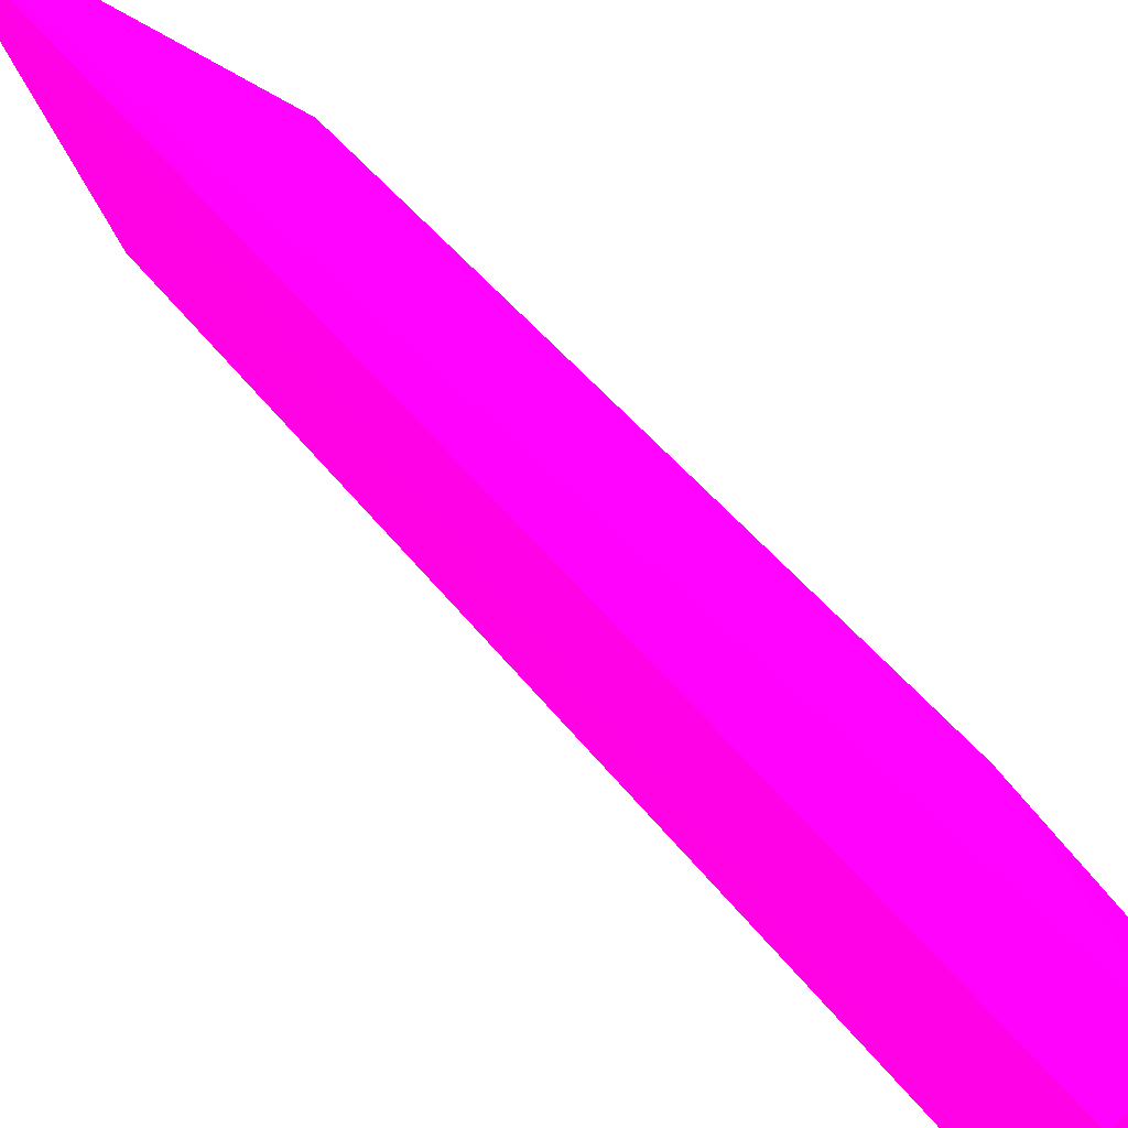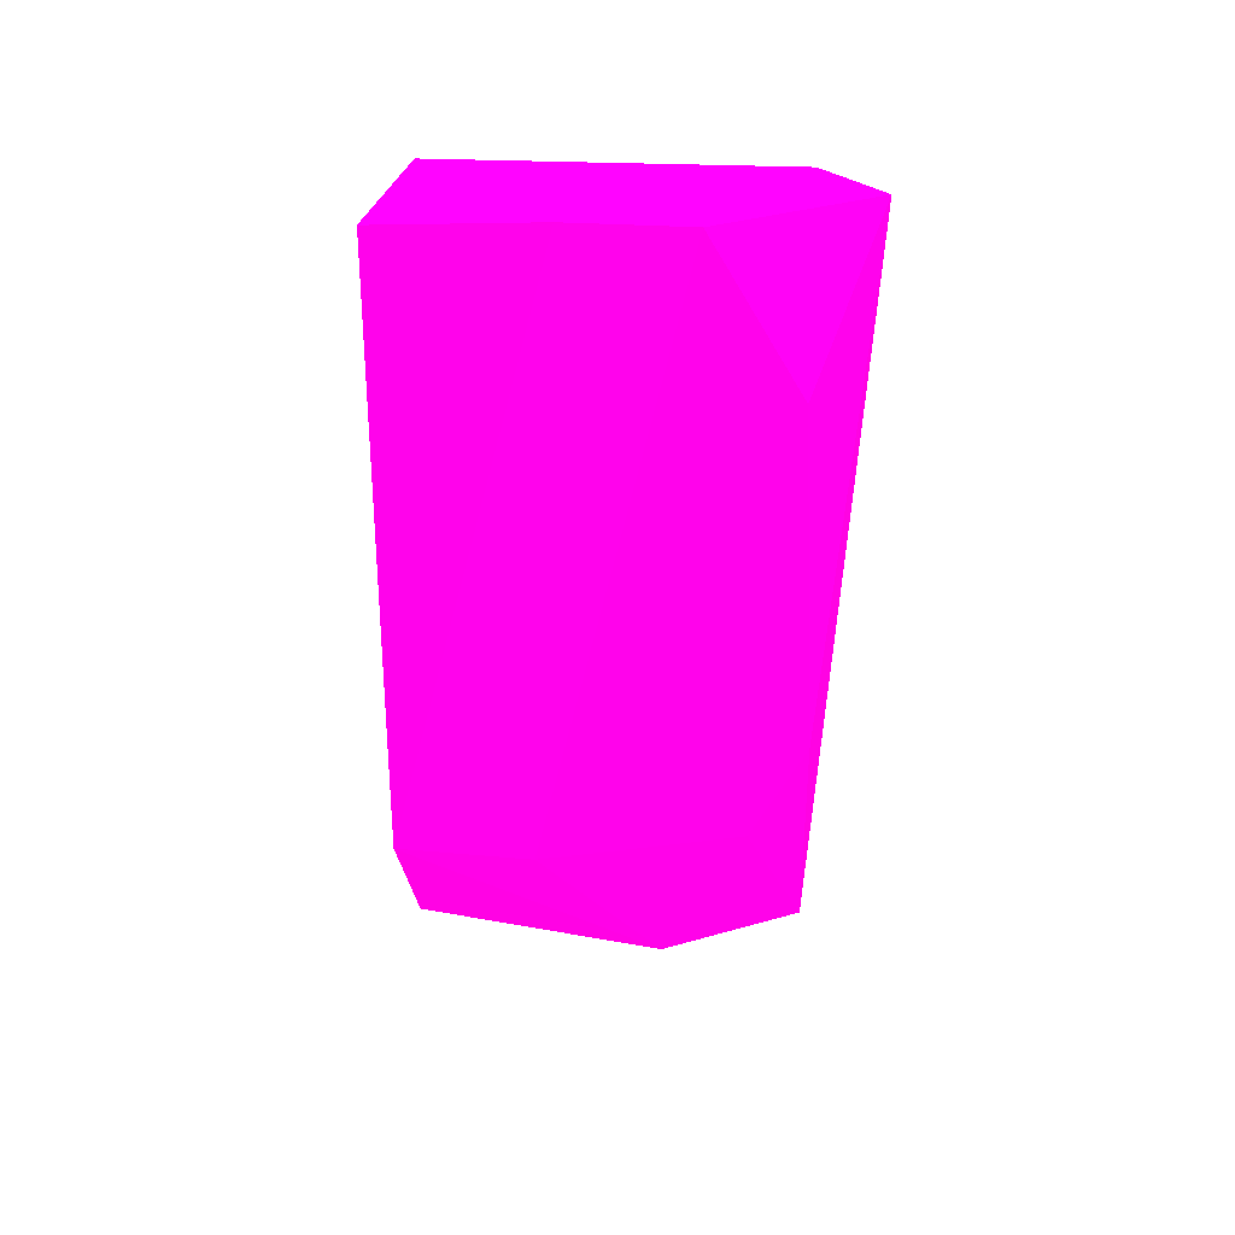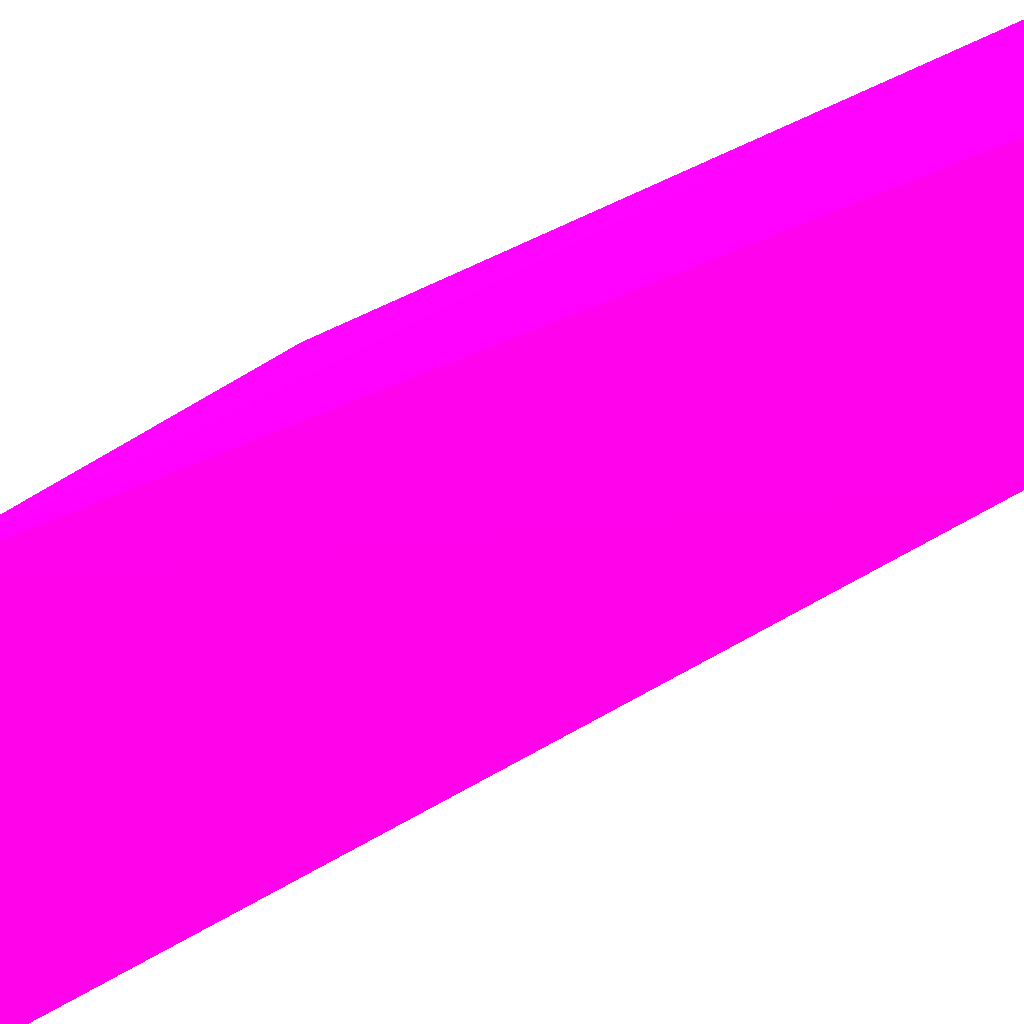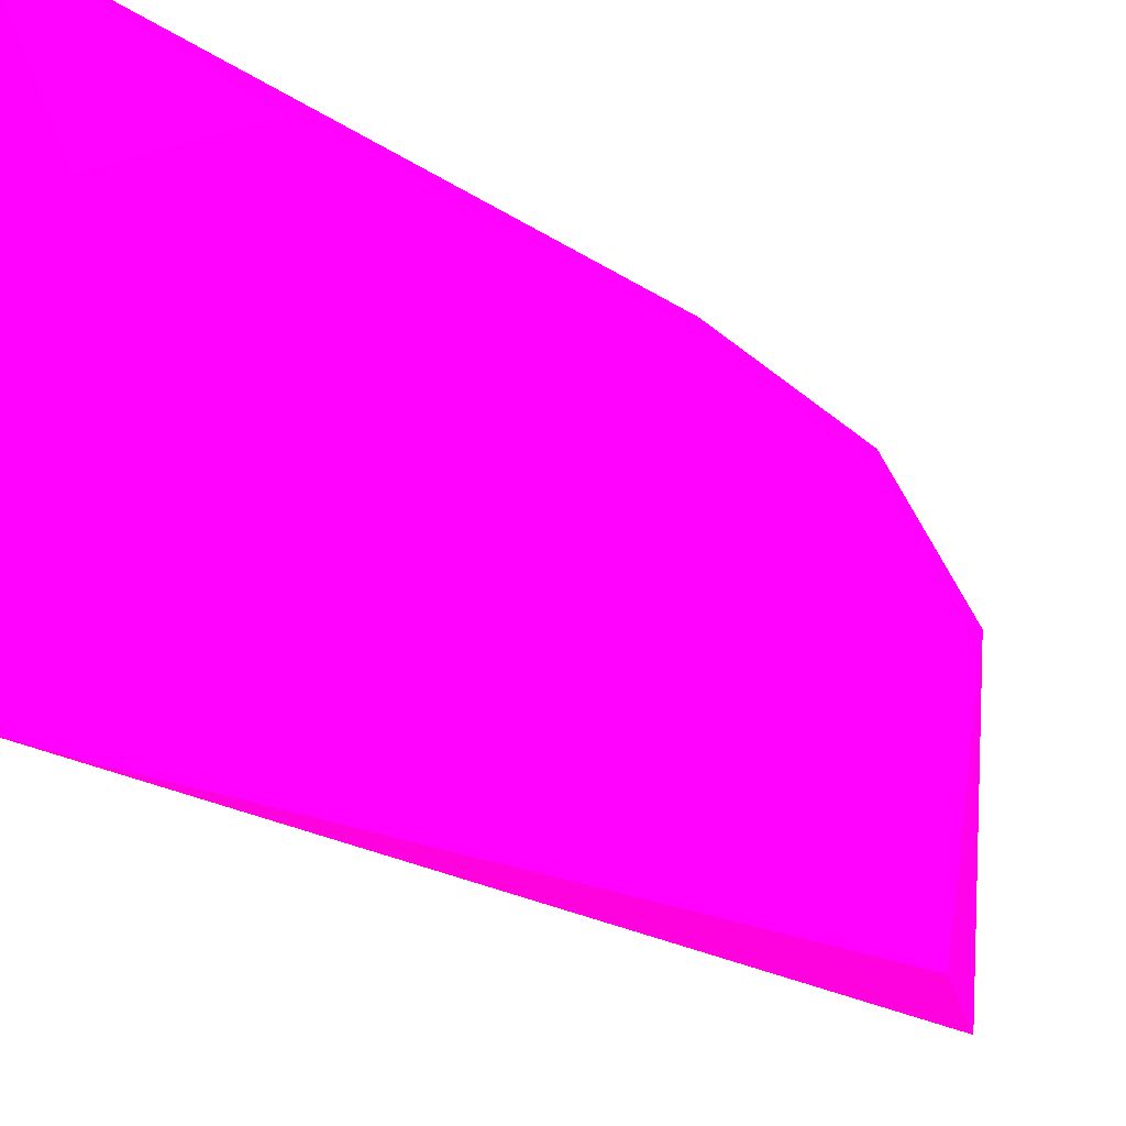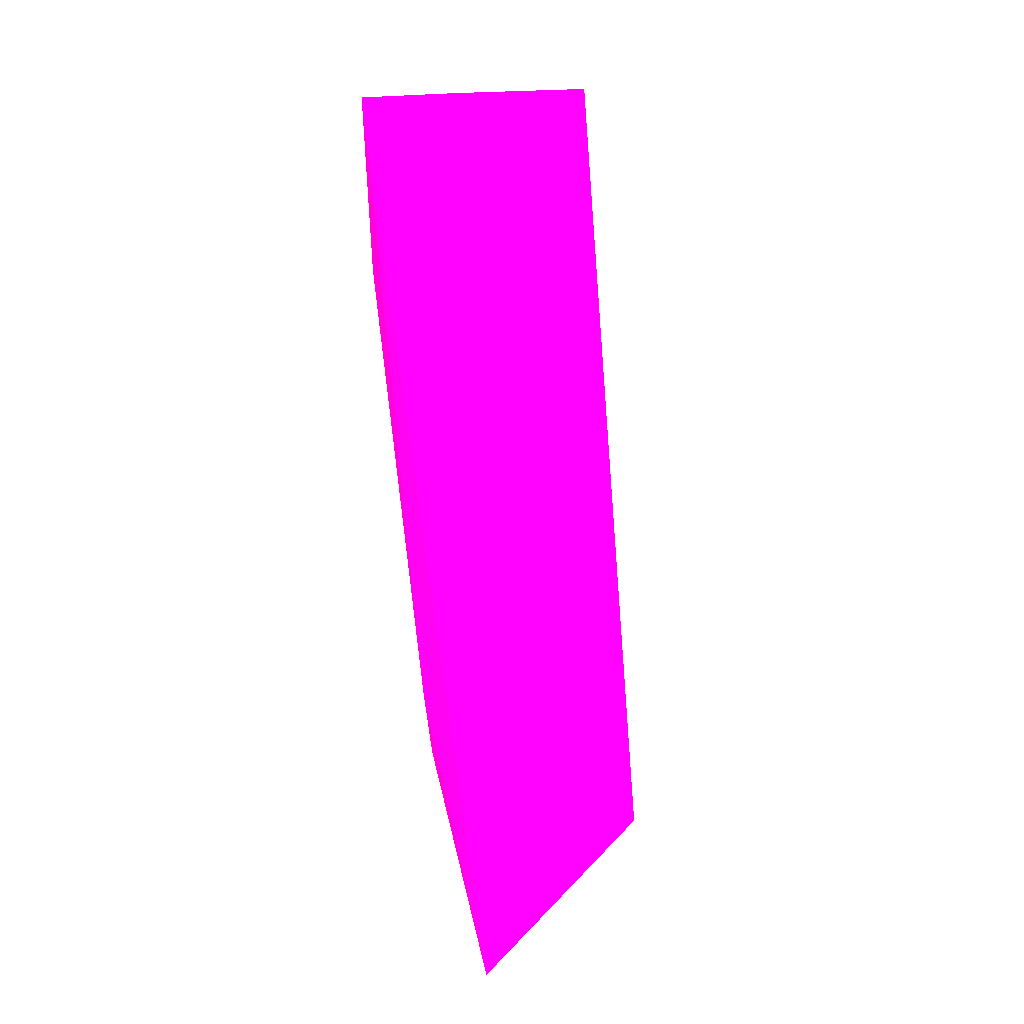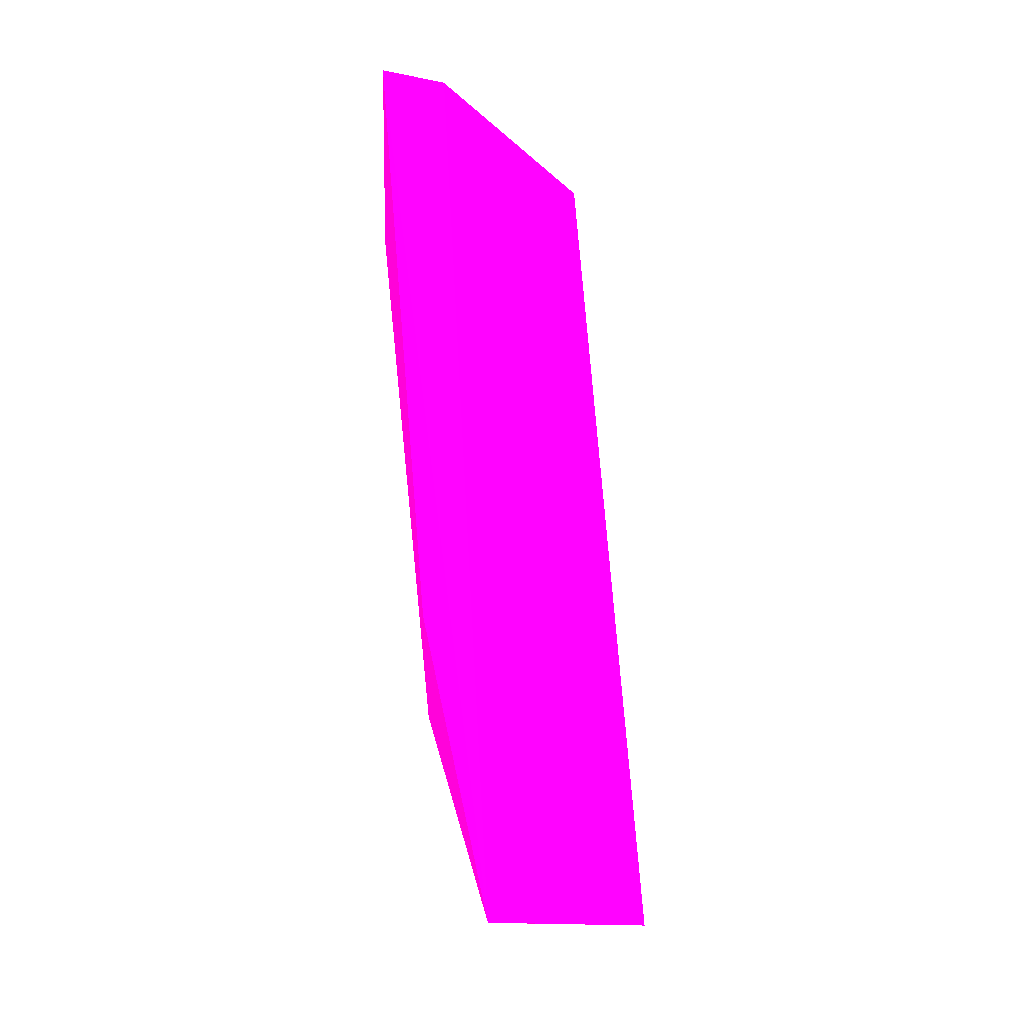
<metadata>
{"format":"obj","ext":"obj","renderer":"f3d","projection":"perspective","resolution":1024,"background":"white","views":[{"elev":62.5,"azim":-36.0,"up":"+Y"},{"elev":37.5,"azim":99.2,"up":"+Z"},{"elev":34.5,"azim":-123.9,"up":"+Y"},{"elev":-13.9,"azim":39.6,"up":"+Y"},{"elev":14.4,"azim":-143.2,"up":"+Z"},{"elev":-15.6,"azim":-144.5,"up":"+Z"}]}
</metadata>
<code>
v 0.0336 0.004097 -0.05078 0.9882 0.007843 0.6627
v 0.02664 -0.01494 -0.07478 0.9882 0.007843 0.6627
v 0.02058 0.01812 -0.07594 0.9882 0.007843 0.6627
v 0.03057 -0.01019 -0.000708 0.9882 0.007843 0.6627
v 0.03043 0.02111 -0.000883 0.9882 0.007843 0.6627
v 0.03733 -0.01244 -0.002313 0.9882 0.007843 0.6627
v 0.03567 -0.01411 -0.05886 0.9882 0.007843 0.6627
v 0.03628 0.009712 -0.001176 0.9882 0.007843 0.6627
v 0.02744 0.01601 -0.0008 0.9882 0.007843 0.6627
v 0.02996 0.01387 -0.0586 0.9882 0.007843 0.6627
v 0.02756 0.006709 -0.07535 0.9882 0.007843 0.6627
v 0.03337 0.0168 -0.01526 0.9882 0.007843 0.6627
v 0.03452 -0.002753 -0.05945 0.9882 0.007843 0.6627
v 0.03746 0.000389 -0.000991 0.9882 0.007843 0.6627
v 0.02723 0.01827 -0.05101 0.9882 0.007843 0.6627
f 12 10 15
f 3 2 4
f 4 2 6
f 6 2 7
f 3 4 9
f 4 5 9
f 5 3 9
f 2 3 11
f 7 2 11
f 3 10 11
f 8 1 12
f 5 8 12
f 1 10 12
f 1 8 13
f 10 1 13
f 7 11 13
f 11 10 13
f 5 4 14
f 4 6 14
f 6 7 14
f 8 5 14
f 7 13 14
f 13 8 14
f 3 5 15
f 10 3 15
f 5 12 15

</code>
